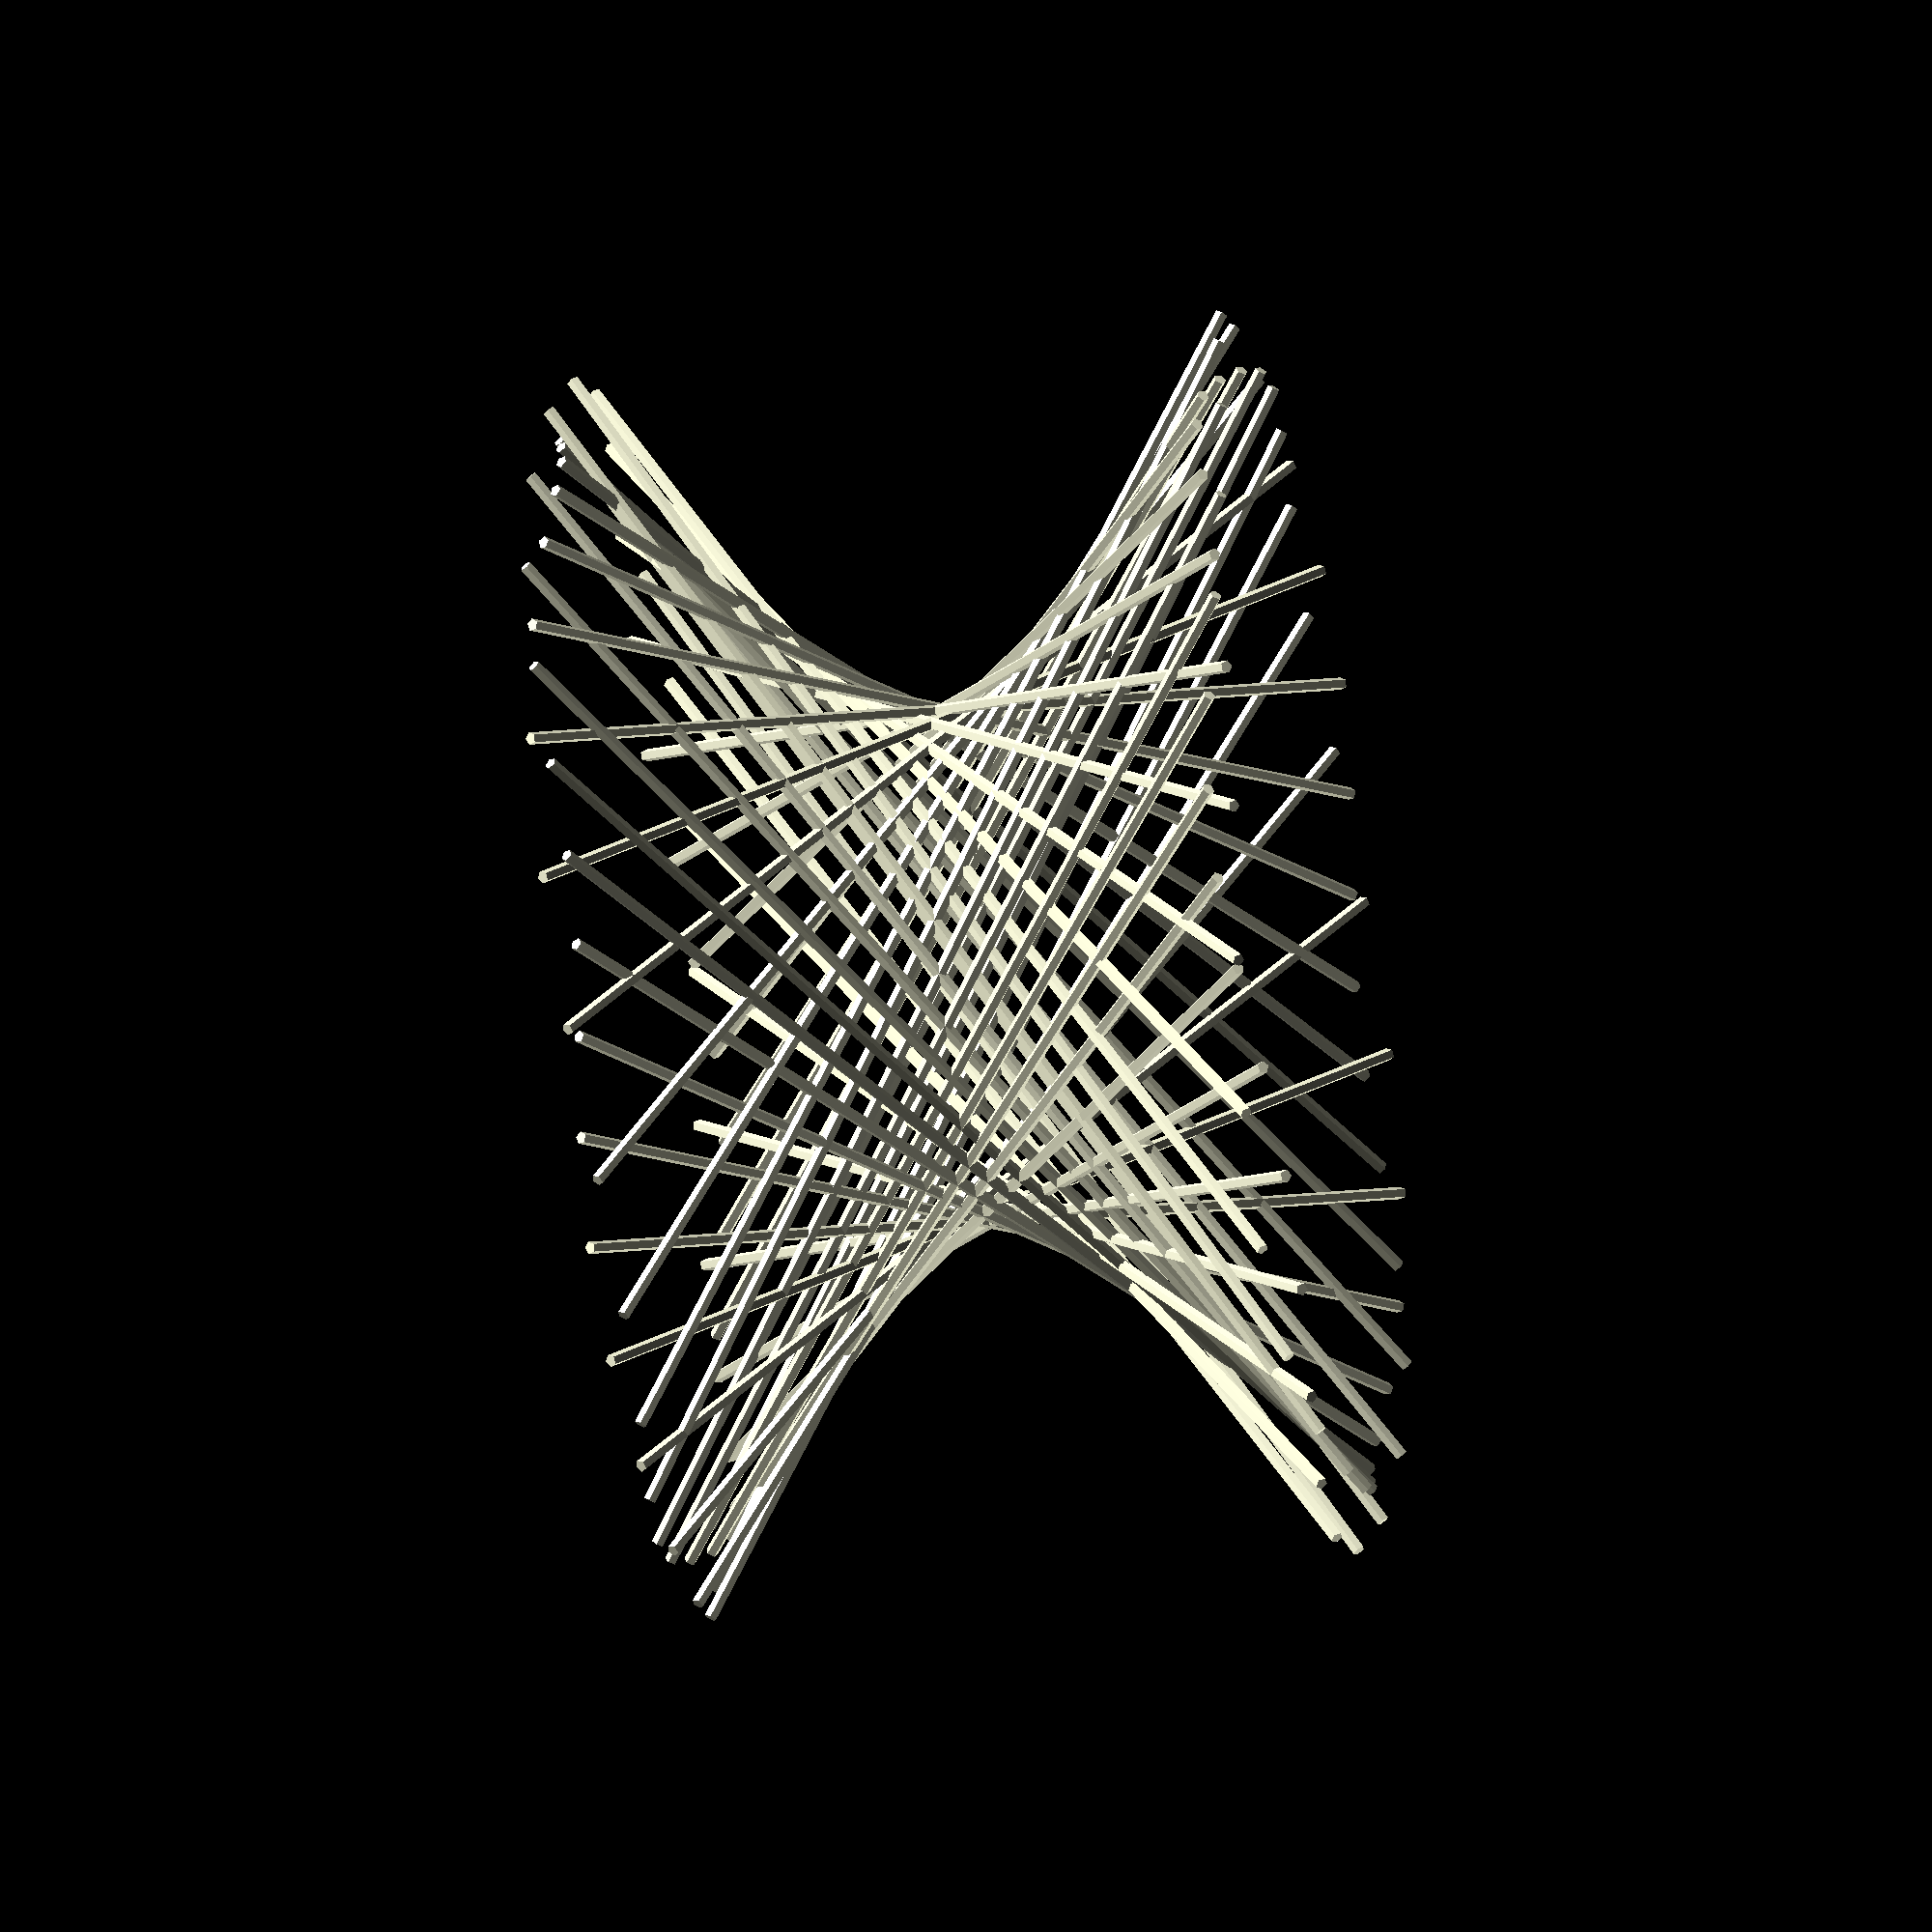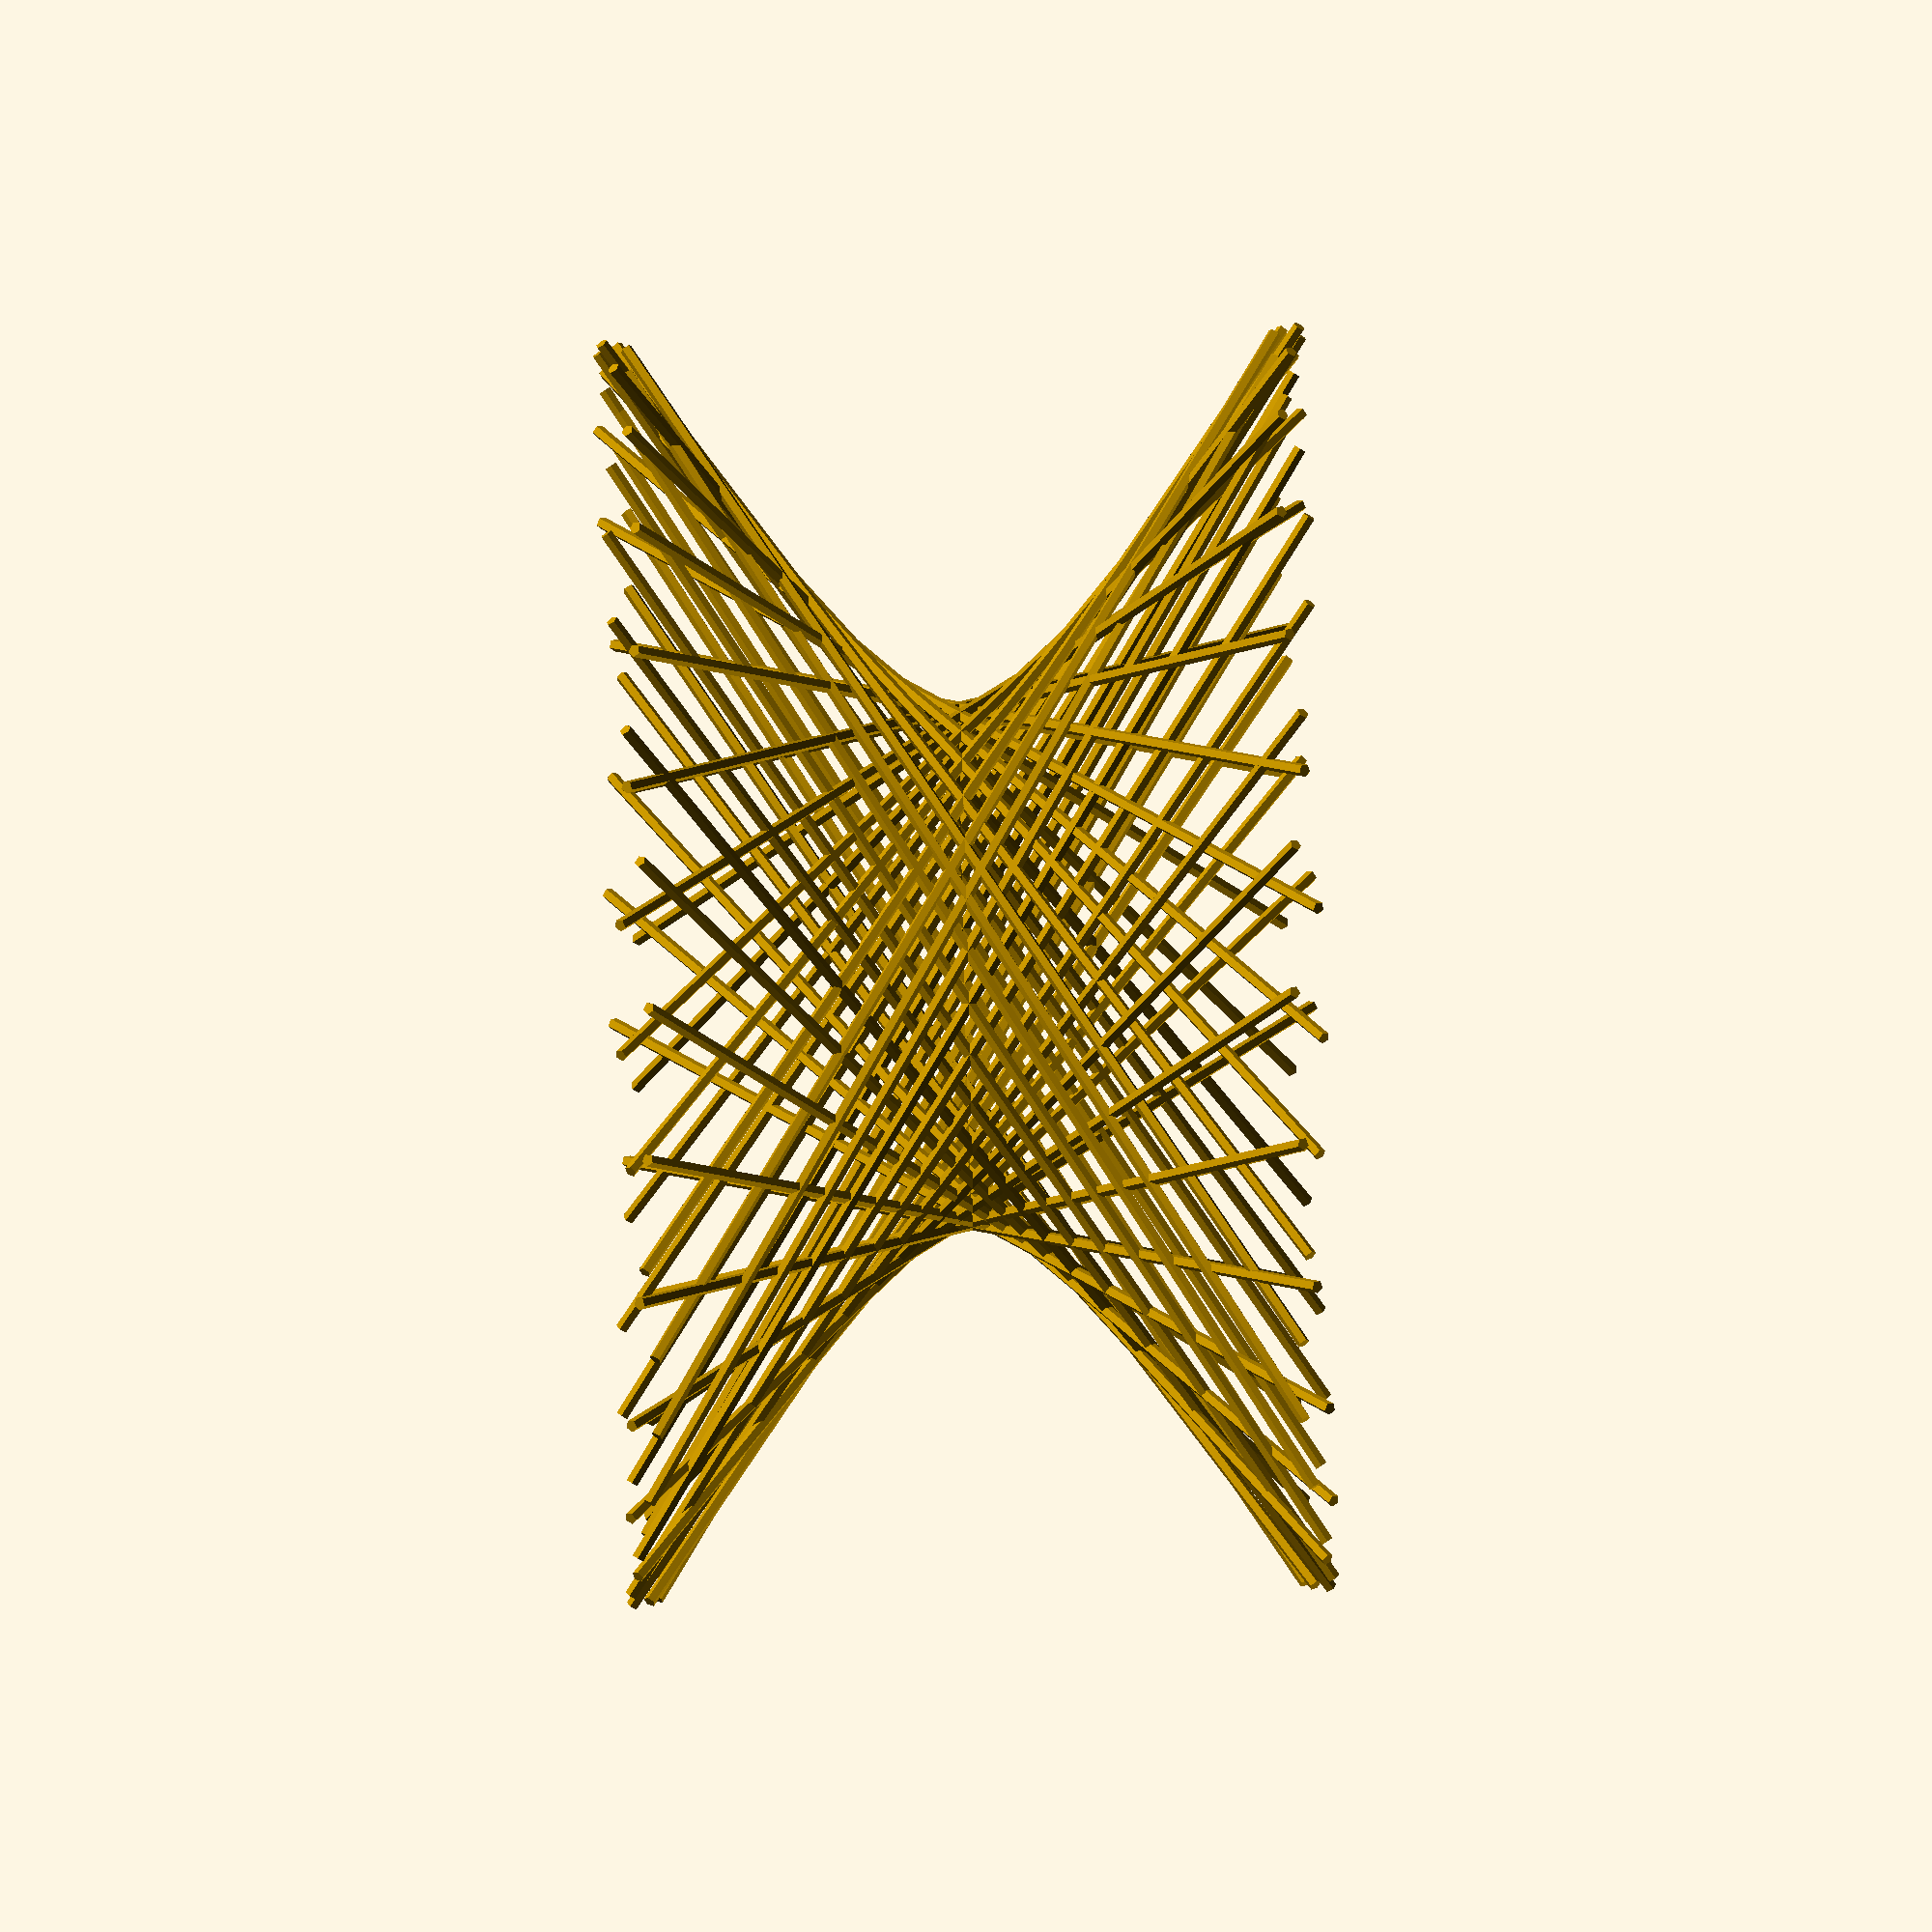
<openscad>
dia=0.5;
rotate_angle=60;
translate_dis=20;
stick=30;
num=360/stick;

//difference(){
//cube([120,10,120],center=true);
    union(){
        for(i = [1:stick]){
            translate([sin(i*num)*translate_dis,cos(i*num)*translate_dis,0]){
                rotate([sin(i*num)*rotate_angle,cos(i*num)*rotate_angle,0]){

                        linear_extrude(heigh =20, center= true ){
                            circle(dia,center = true);
                        }
                    }
                }
        }
        for(i = [1:stick]){
            translate([sin(i*num)*translate_dis,cos(i*num)*translate_dis,0]){
                rotate([sin(i*num)*rotate_angle*-1,cos(i*num)*rotate_angle*-1,0]){
                        linear_extrude(heigh = 20,center= true ){
                            circle(dia,center = true);
                        }
                    }
                }
        }

    }
//}
</openscad>
<views>
elev=224.4 azim=260.0 roll=261.6 proj=o view=solid
elev=107.8 azim=266.2 roll=91.5 proj=o view=solid
</views>
